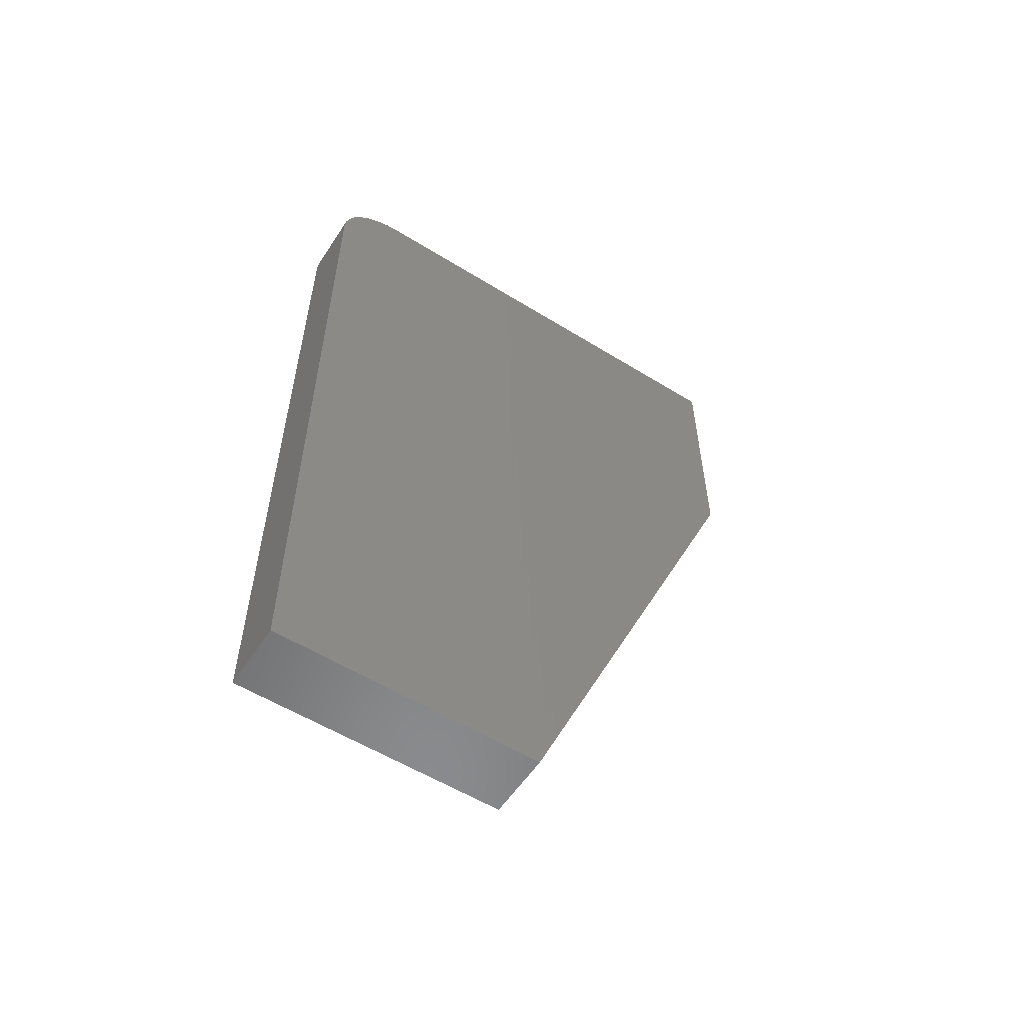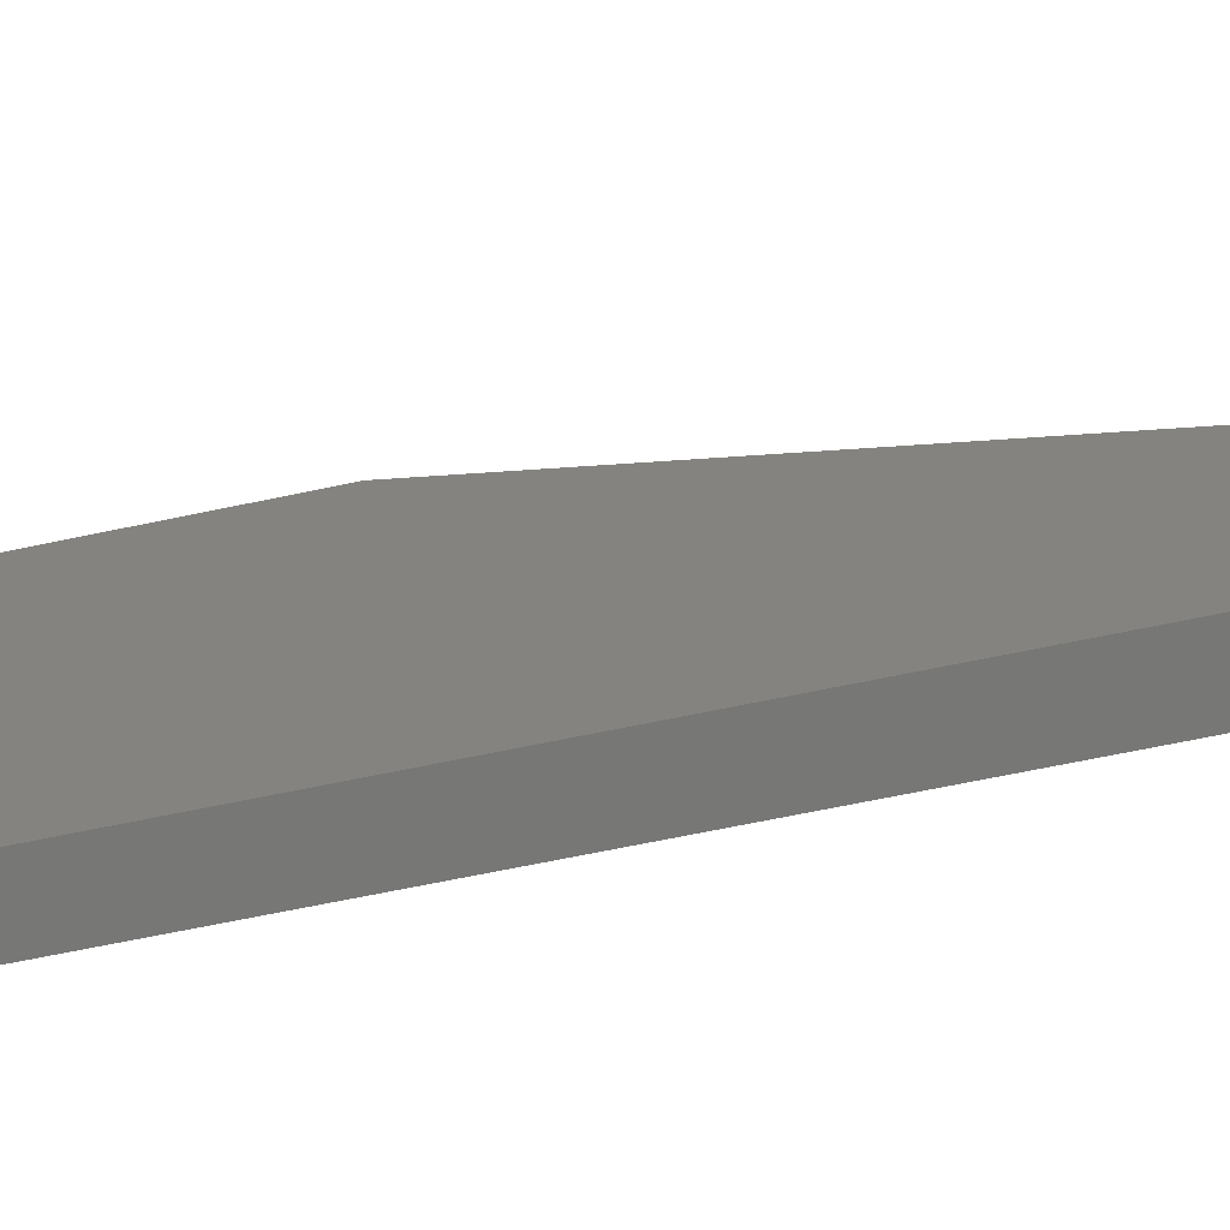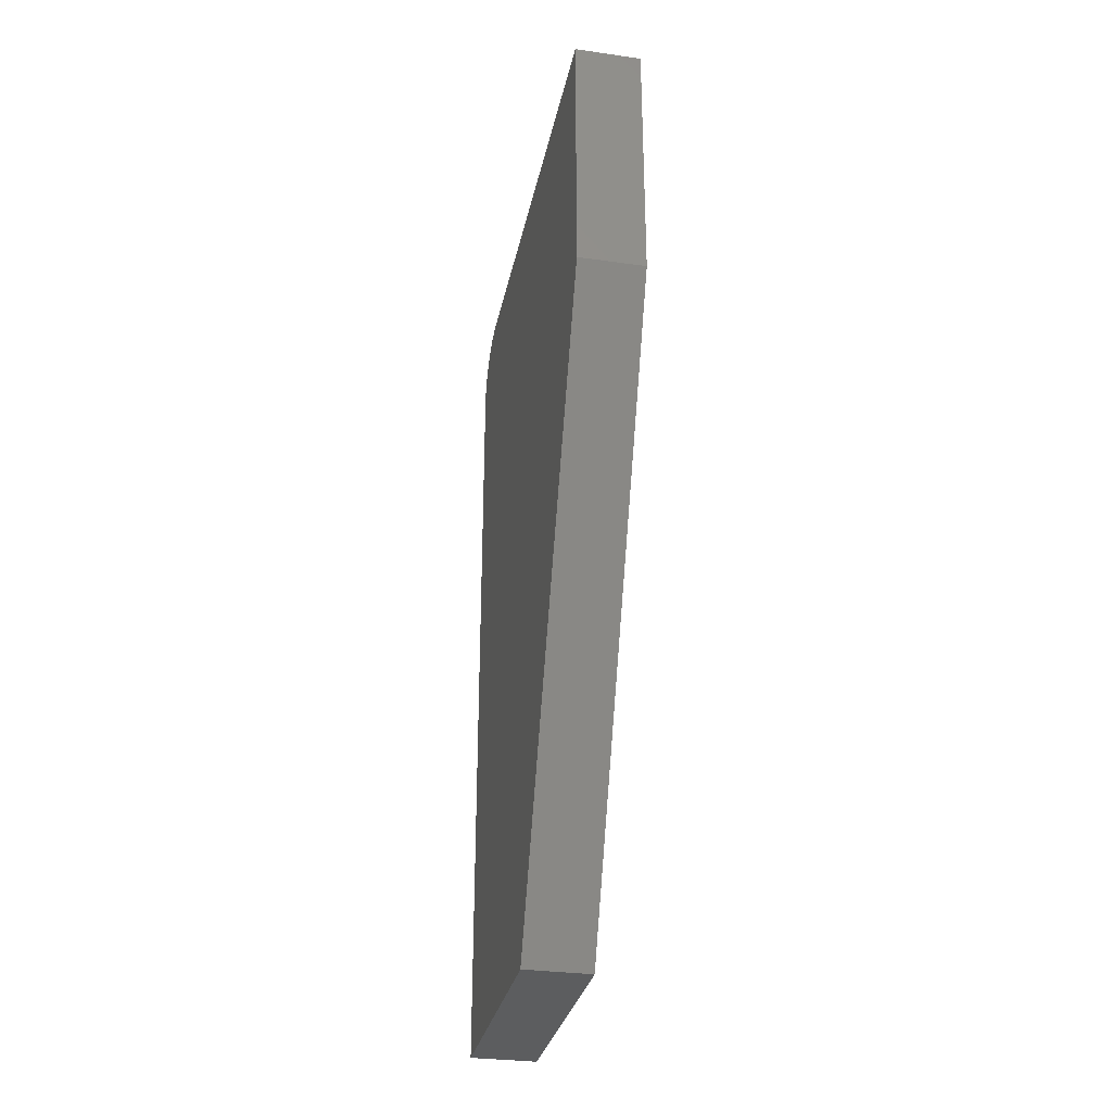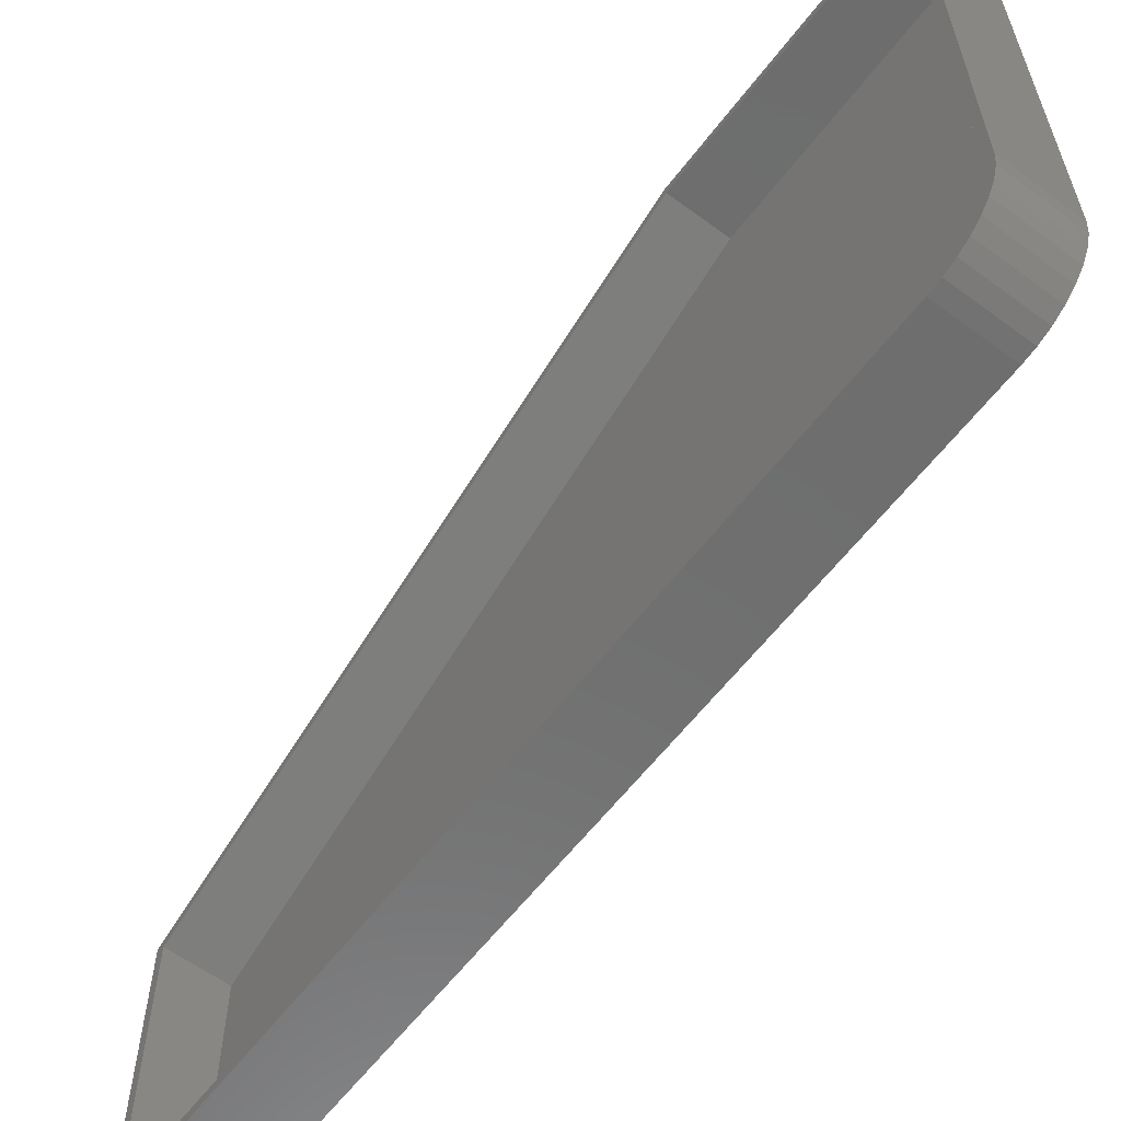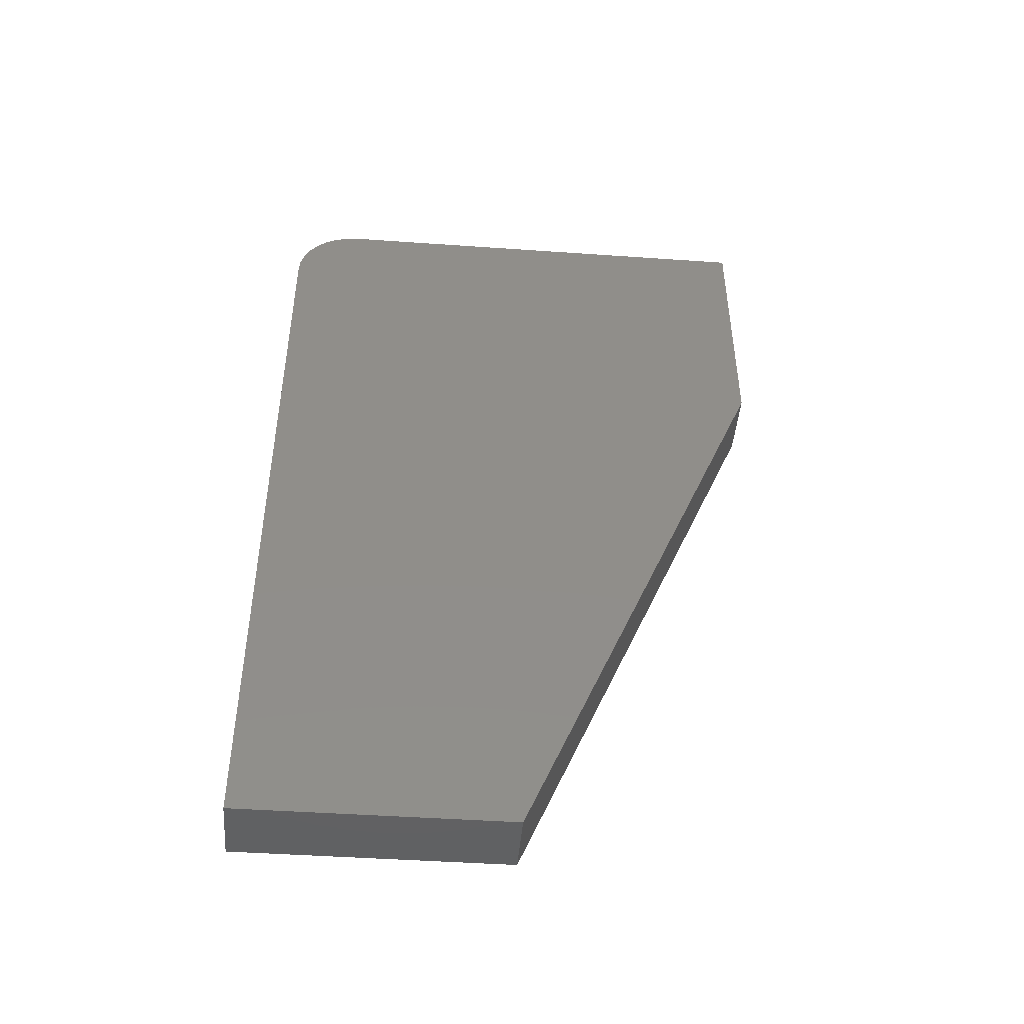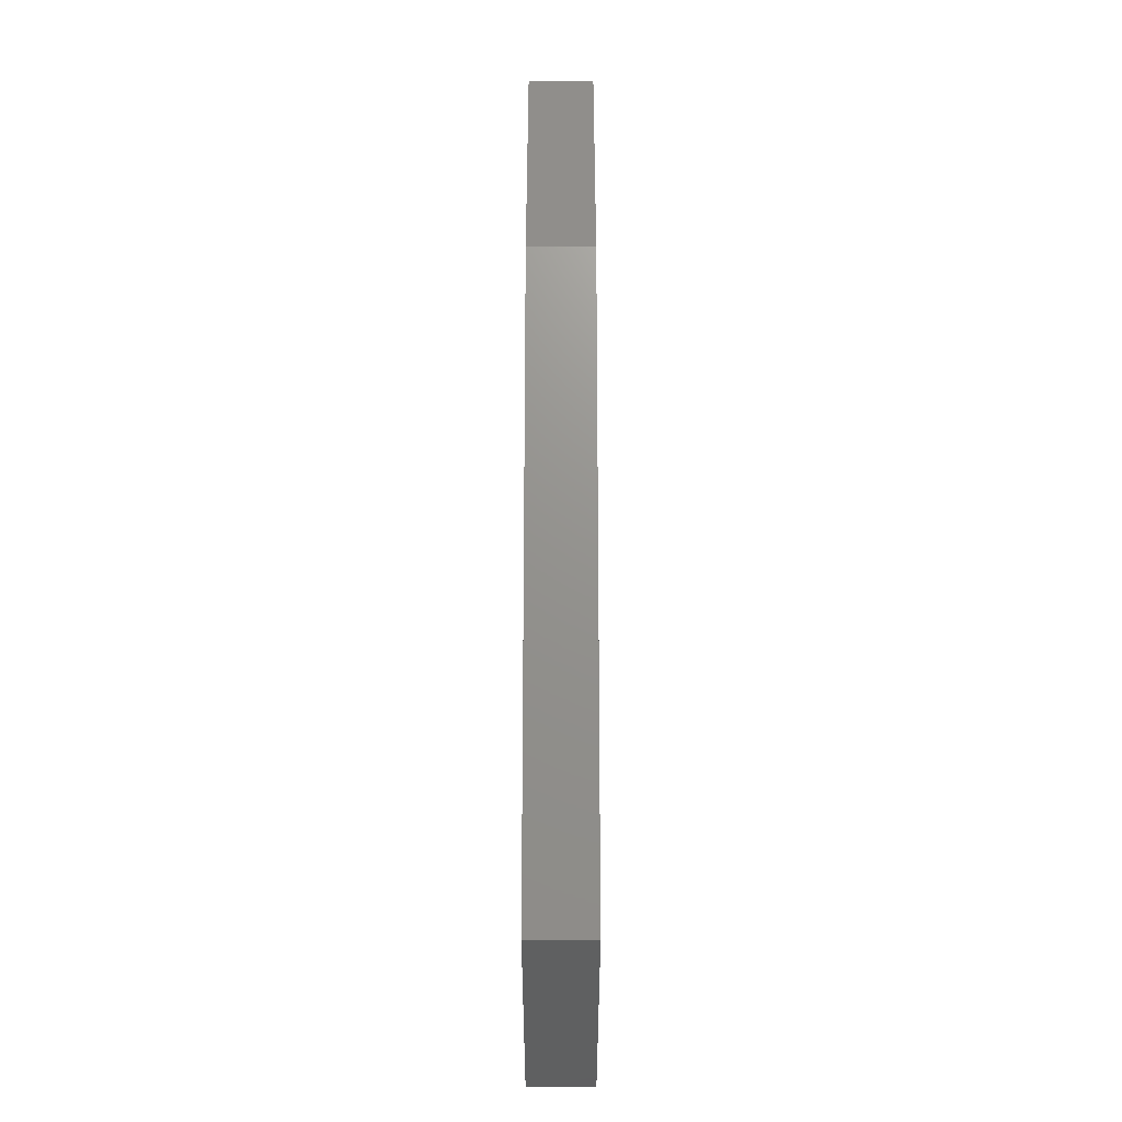
<metadata>
{"format":"stl","ext":"stl","renderer":"f3d","projection":"perspective","resolution":1024,"background":"white","views":[{"elev":-56.3,"azim":57.1,"up":"+Z"},{"elev":-69.5,"azim":101.7,"up":"+Y"},{"elev":-31.0,"azim":168.5,"up":"+Z"},{"elev":-60.1,"azim":-37.1,"up":"+Y"},{"elev":-45.5,"azim":85.4,"up":"+Z"},{"elev":-41.5,"azim":-180.0,"up":"+Z"}]}
</metadata>
<code>
# stl→obj: 52 verts, 100 faces
v -1.619e-16 -0.4263 0.7232
v -1.621e-16 -0.3997 0.7249
v -1.607e-16 -0.4152 0.7121
v -1.6e-16 -0.441 0.7052
v -1.641e-16 -0.3426 0.7422
v -1.638e-16 -0.3626 0.7402
v -1.648e-16 -0.3879 0.7488
v -1.655e-16 -0.3657 0.7555
v -1.674e-16 -0.3426 0.7578
v -1.674e-16 0.4547 0.7578
v -1.657e-16 0.4391 0.7422
v -1.636e-16 -0.4083 0.7379
v -1.632e-16 -0.3819 0.7344
v -1.59e-16 -0.428 0.6965
v -1.57e-16 -0.4375 0.6788
v -1.577e-16 -0.4519 0.6848
v -1.549e-16 -0.4433 0.6595
v -1.552e-16 -0.4587 0.6626
v -1.543e-16 -0.4453 0.6395
v -1.543e-16 -0.4609 0.6395
v -8.674e-19 -0.4453 -0.7422
v 8.674e-19 -0.4609 -0.7578
v -8.674e-19 -0.0004024 -0.7422
v 8.674e-19 0.009942 -0.7578
v -1.159e-16 0.4391 0.2937
v -1.155e-16 0.4547 0.2905
v 0.1016 -0.4453 -0.7422
v 0.1016 -0.0004024 -0.7422
v 0.1016 0.4391 0.2937
v 0.1016 0.4391 0.7422
v 0.1016 -0.3426 0.7422
v 0.1016 -0.428 0.6965
v 0.1016 -0.4375 0.6788
v 0.1016 -0.4433 0.6595
v 0.1016 -0.4453 0.6395
v 0.1016 -0.4152 0.7121
v 0.1016 -0.3997 0.7249
v 0.1016 -0.3819 0.7344
v 0.1016 -0.3626 0.7402
v 0.1172 -0.4609 -0.7578
v 0.1172 0.009942 -0.7578
v 0.1172 0.4547 0.2905
v 0.1172 0.4547 0.7578
v 0.1172 -0.3426 0.7578
v 0.1172 -0.4609 0.6395
v 0.1172 -0.4587 0.6626
v 0.1172 -0.4519 0.6848
v 0.1172 -0.441 0.7052
v 0.1172 -0.4263 0.7232
v 0.1172 -0.4083 0.7379
v 0.1172 -0.3879 0.7488
v 0.1172 -0.3657 0.7555
f 1 2 3
f 3 4 1
f 5 6 7
f 5 7 8
f 5 8 9
f 5 9 10
f 5 10 11
f 12 7 6
f 12 6 13
f 12 13 2
f 12 2 1
f 3 14 4
f 4 14 15
f 4 15 16
f 16 15 17
f 16 17 18
f 18 17 19
f 18 19 20
f 20 19 21
f 20 21 22
f 22 21 23
f 22 23 24
f 24 23 25
f 24 25 26
f 26 25 11
f 26 11 10
f 27 28 21
f 21 28 23
f 28 29 23
f 23 29 25
f 29 30 25
f 25 30 11
f 30 31 11
f 11 31 5
f 3 32 14
f 14 32 33
f 14 33 15
f 15 33 34
f 15 34 17
f 17 34 35
f 17 35 19
f 32 3 36
f 36 3 2
f 36 2 37
f 37 2 13
f 37 13 38
f 38 13 6
f 38 6 39
f 39 6 5
f 39 5 31
f 35 27 19
f 19 27 21
f 40 22 41
f 41 22 24
f 41 24 42
f 42 24 26
f 42 26 43
f 43 26 10
f 43 10 44
f 44 10 9
f 20 45 18
f 18 45 46
f 18 46 16
f 16 46 47
f 16 47 4
f 4 47 48
f 4 48 1
f 1 48 49
f 1 49 12
f 12 49 50
f 12 50 7
f 7 50 51
f 7 51 8
f 8 51 52
f 8 52 9
f 9 52 44
f 45 20 40
f 40 20 22
f 42 43 44
f 42 44 52
f 42 52 51
f 42 51 50
f 42 50 49
f 42 49 48
f 42 48 47
f 42 47 46
f 42 46 45
f 42 45 40
f 42 40 41
f 29 28 27
f 29 27 35
f 29 35 34
f 29 34 33
f 29 33 32
f 29 32 36
f 29 36 37
f 29 37 38
f 29 38 39
f 29 39 31
f 29 31 30

</code>
